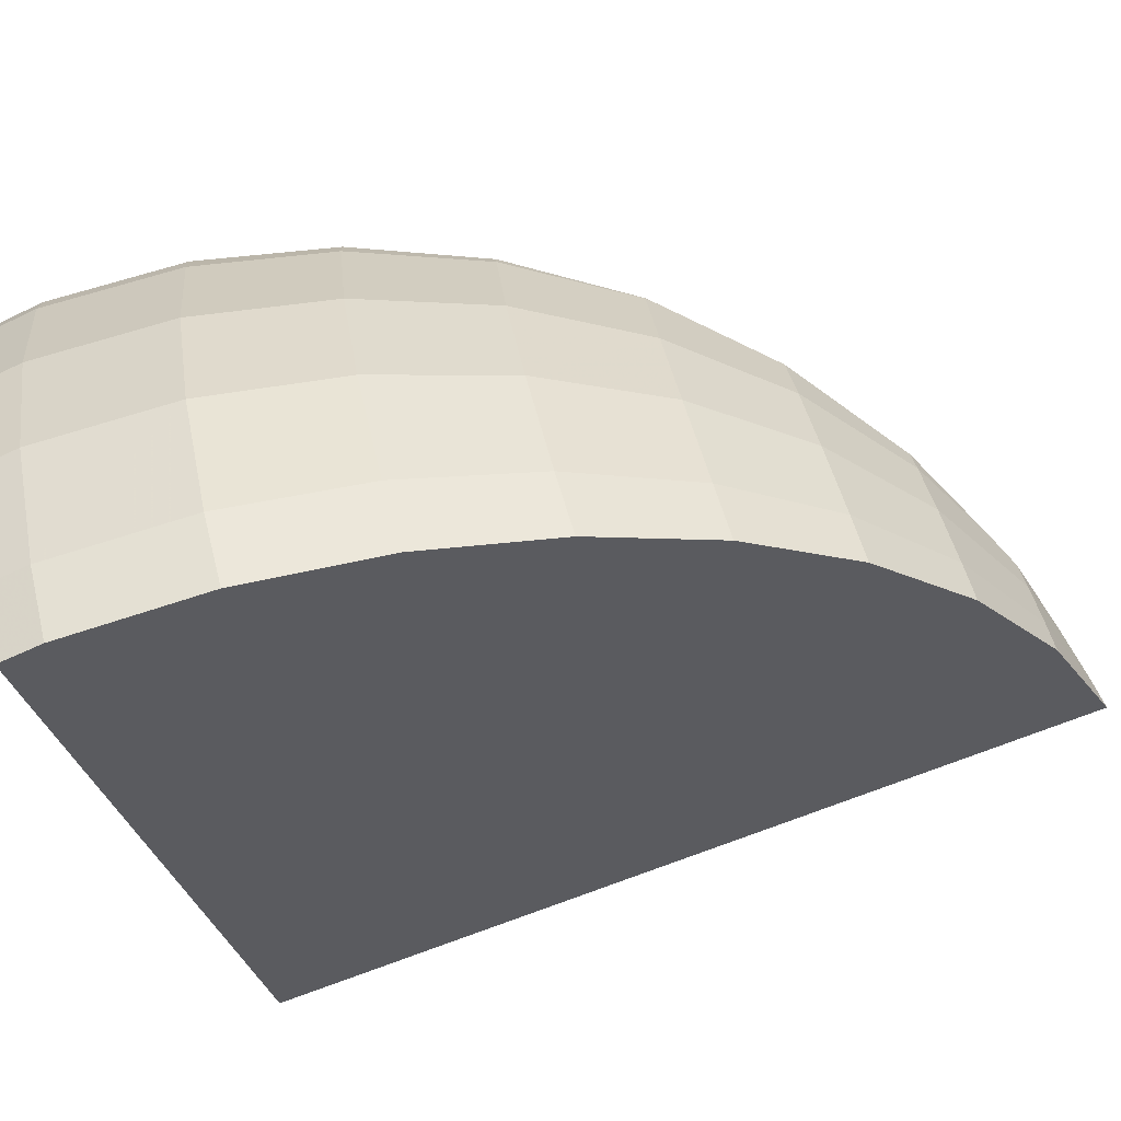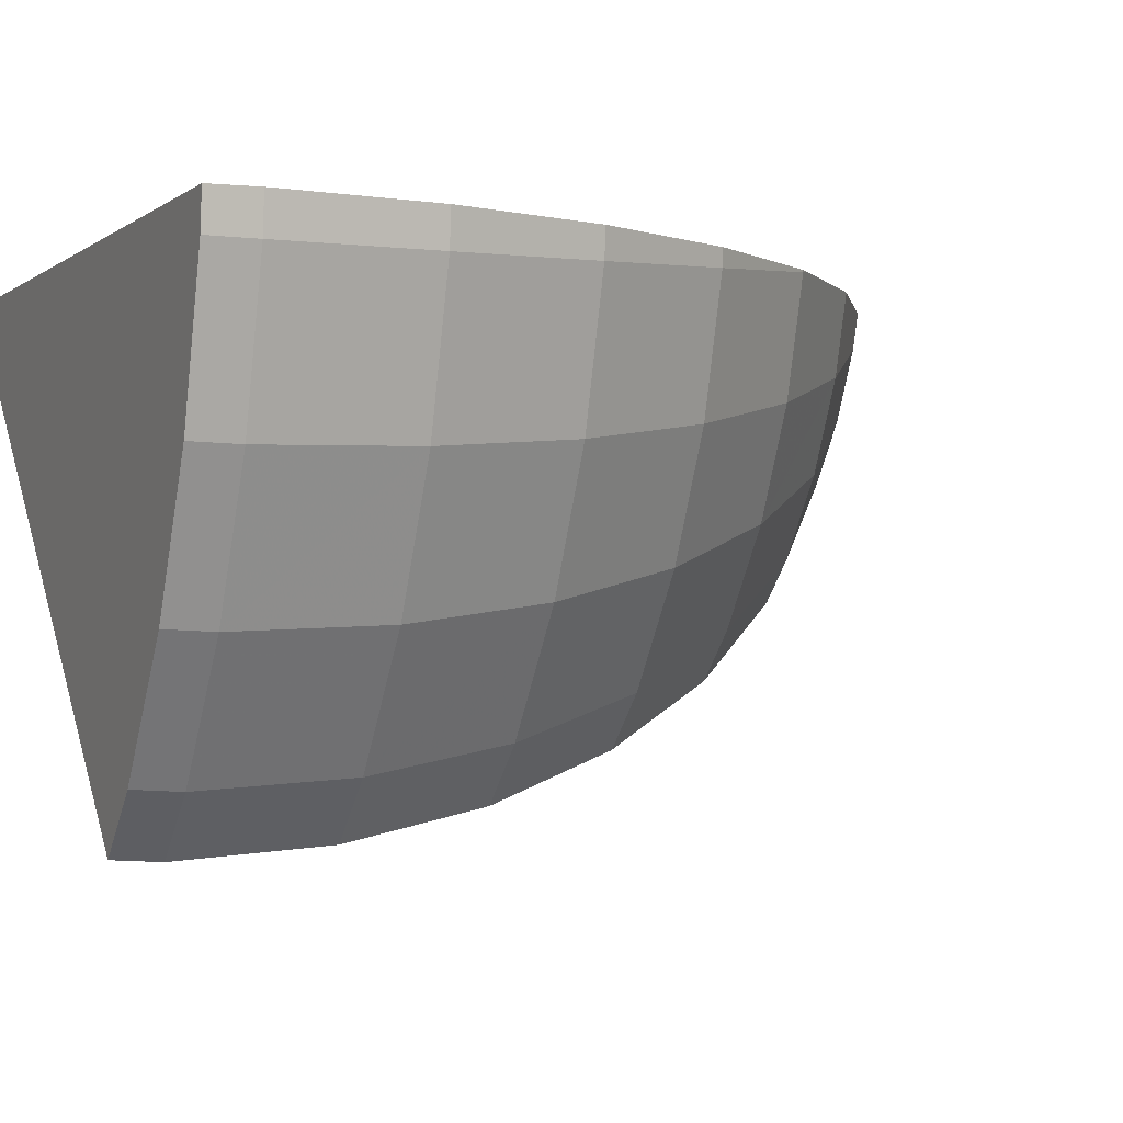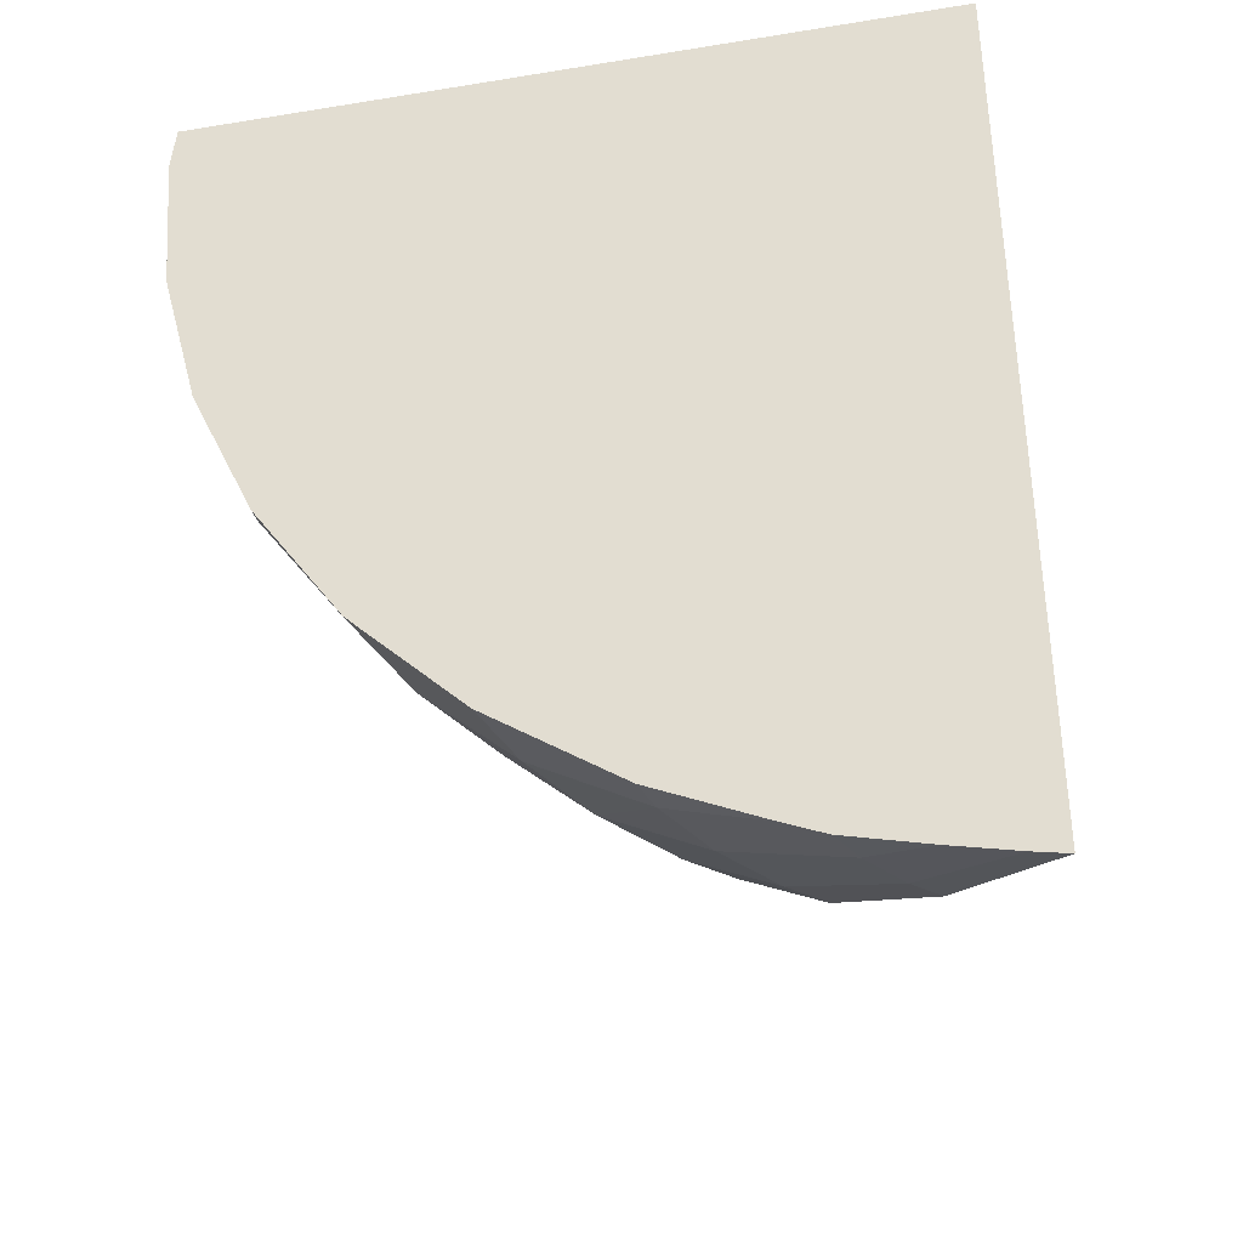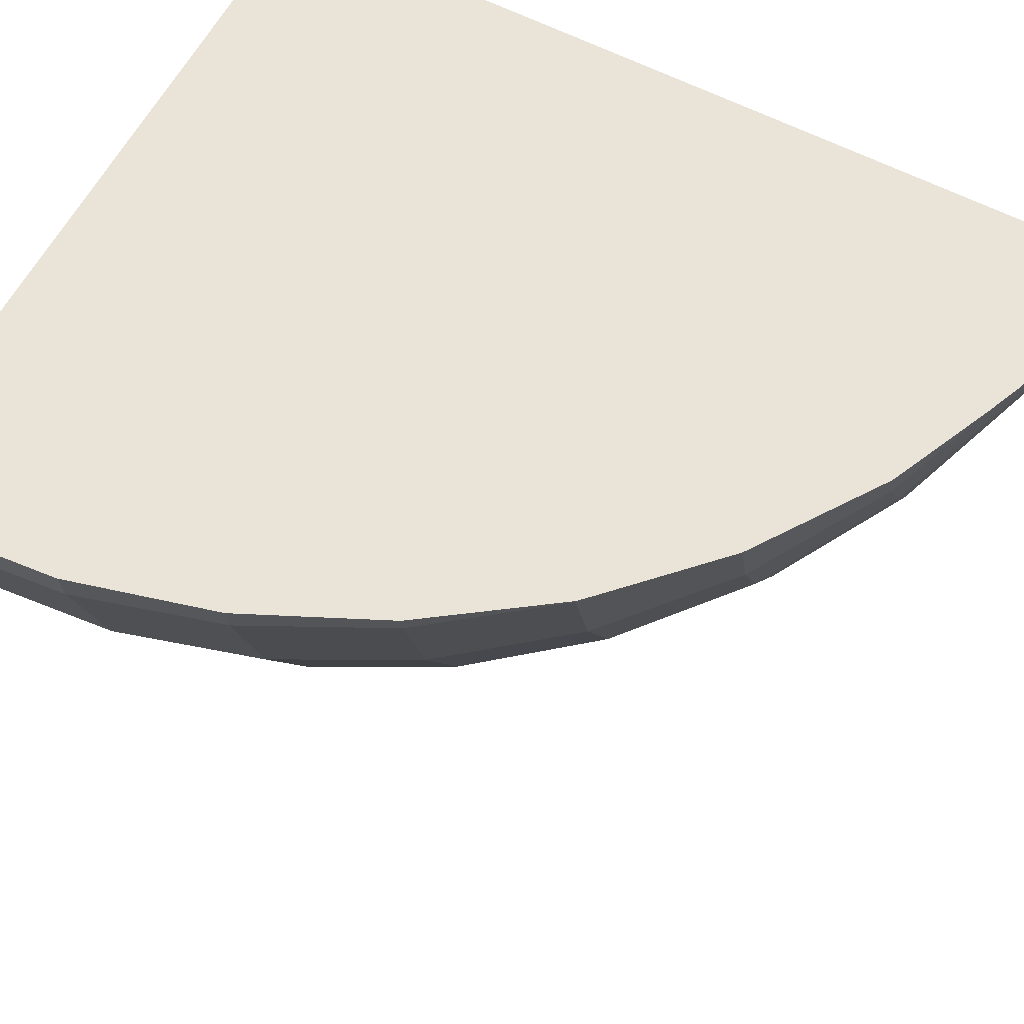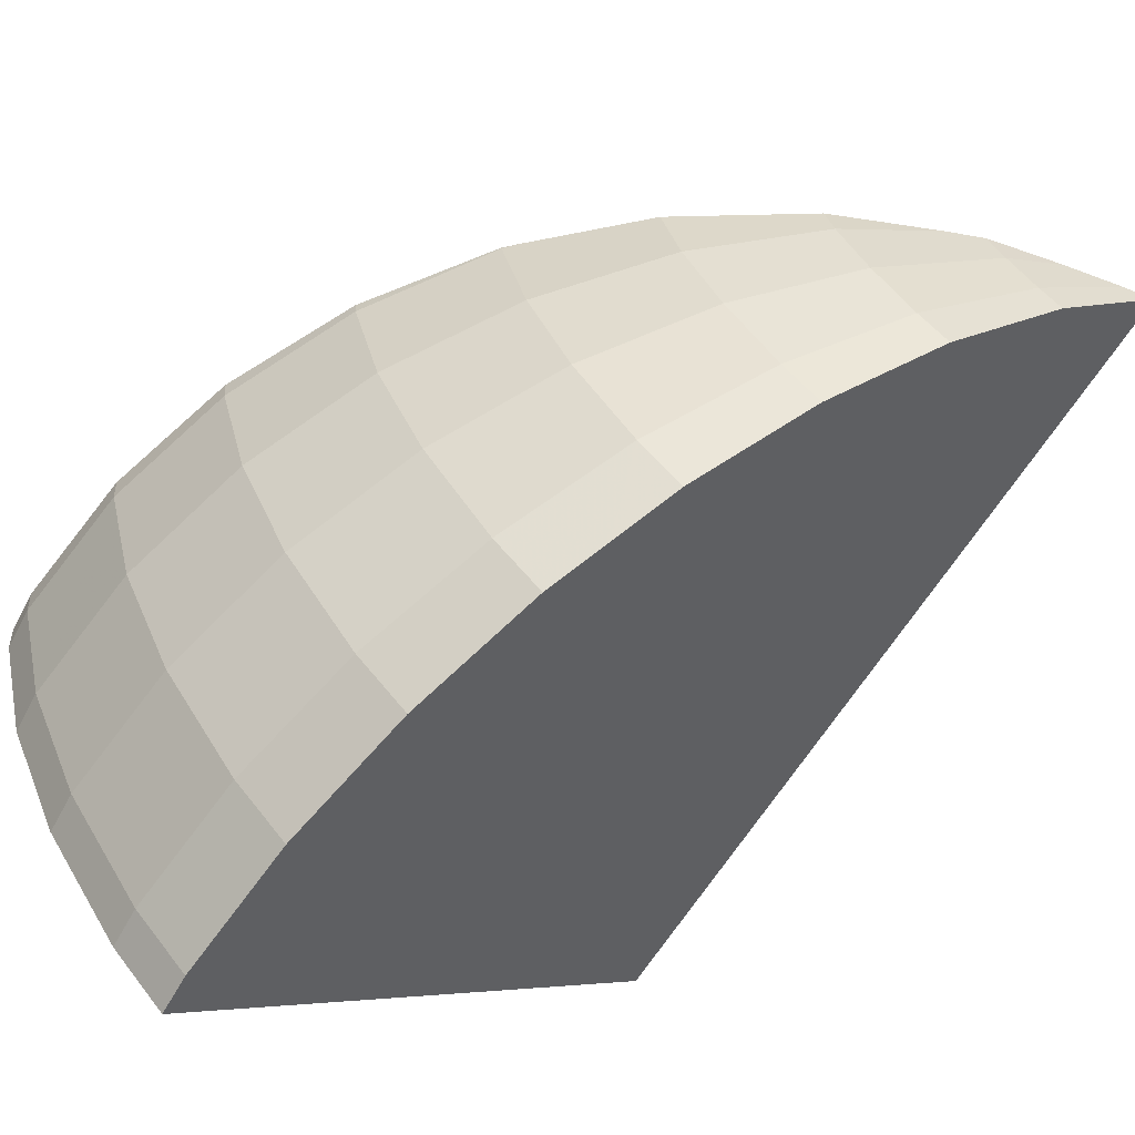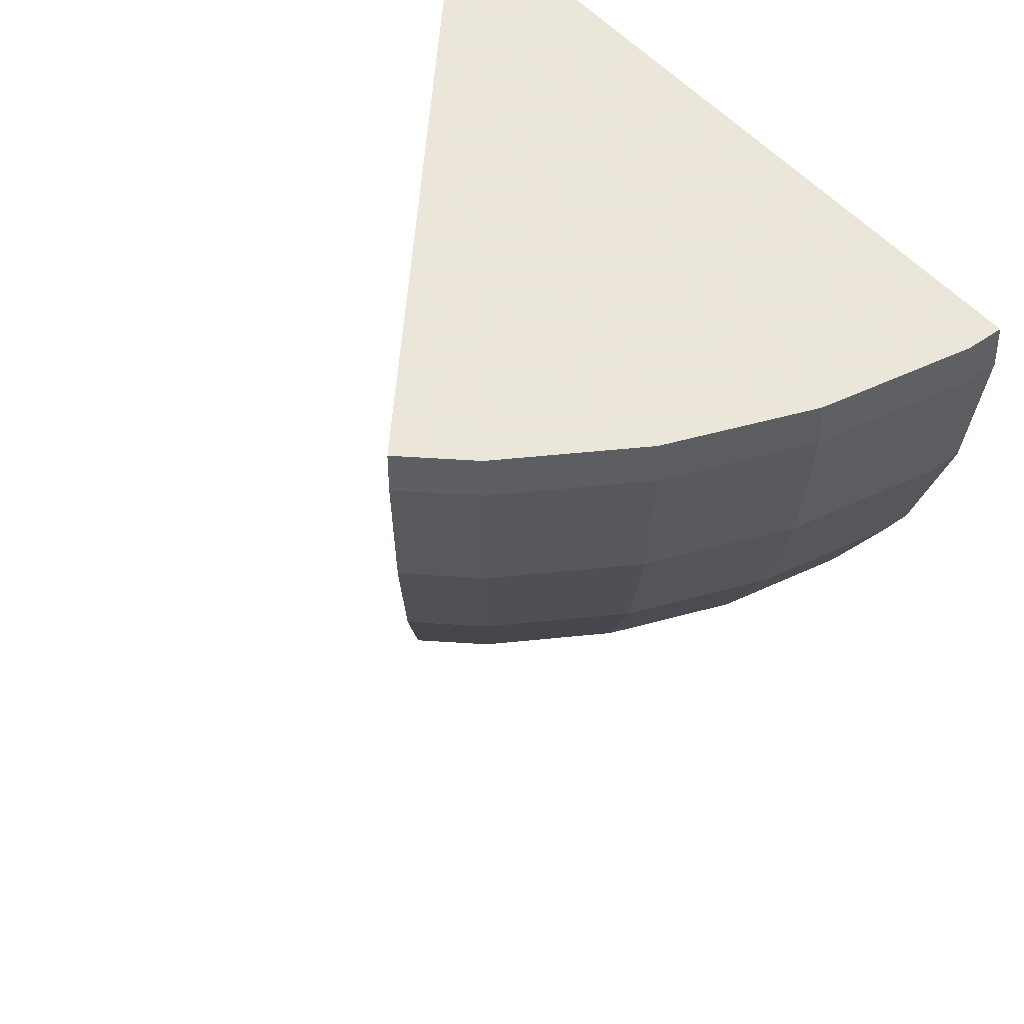
<metadata>
{"format":"obj","ext":"obj","renderer":"f3d","projection":"perspective","resolution":1024,"background":"white","views":[{"elev":-79.7,"azim":110.4,"up":"+Y"},{"elev":-2.2,"azim":65.9,"up":"+Y"},{"elev":-37.2,"azim":-168.1,"up":"+Z"},{"elev":61.2,"azim":117.8,"up":"+Y"},{"elev":-67.2,"azim":147.1,"up":"+Y"},{"elev":55.0,"azim":48.9,"up":"+Z"}]}
</metadata>
<code>
o obj_0
v -33.13 		-74 		34
v -39.67 		-74.07 		14.18
v -34.39 		-80.03 		32.5
v -33.53 		-75.15 		27.55
v -33.11 		-75.23 		32.5
v -39.67 		-74 		14.18
v -39.44 		-88.51 		34
v -39.73 		-74 		14.12
v -39.67 		-88.32 		27.55
v -37.46 		-85.68 		34
v -36.61 		-84.46 		34
v -34.52 		-79.98 		34
v -35.14 		-81.32 		34
v -47.78 		-75.15 		7.818
v -47.14 		-84.64 		12.51
v -47.14 		-82.06 		10.67
v -33.24 		-75.21 		34
v -40.07 		-74 		13.78
v -37.98 		-83.67 		22.75
v -53.71 		-76.55 		5.719
v -33.62 		-76.63 		34
v -51.3 		-80.48 		7.818
v -52.83 		-78.95 		6.807
v -45.96 		-85.82 		14.18
v -39.34 		-88.6 		32.5
v -39.8 		-82.62 		18.25
v -45.31 		-79.44 		10.67
v -54.47 		-77.31 		5.719
v -52.73 		-75.15 		5.719
v -36.49 		-84.53 		32.5
v -43.96 		-76.55 		10.67
v -33 		-74 		32.5
v -48.83 		-77.4 		7.818
v -36.01 		-79.44 		22.75
v -40.66 		-77.75 		14.18
v -33.11 		-74 		31.27
v -33.43 		-74 		27.55
v -33.74 		-74 		26.42
v -34.8 		-74.93 		22.75
v -42.82 		-74 		11.11
v -34.72 		-74 		22.75
v -36.87 		-84.31 		27.55
v -37.98 		-78.72 		18.25
v -36.82 		-74 		18.25
v -35.14 		-74 		21.85
v -57.79 		-74 		34
v -34.8 		-79.88 		27.55
v -40.49 		-89.56 		34
v -36.87 		-74.56 		18.25
v -41.36 		-90.43 		34
v -37.19 		-74 		17.71
v -44.9 		-86.88 		16.33
v -49.81 		-81.97 		9.3
v -50.26 		-79.44 		7.818
v -56.1 		-75.69 		5.102
v -41.4 		-90.38 		30.24
v -41.57 		-90.22 		27.55
v -41.26 		-90.52 		32.5
v -41.99 		-89.8 		25.33
v -43.28 		-74 		10.67
v -48.44 		-83.35 		10.67
v -47.48 		-74 		7.818
v -46.1 		-74 		8.755
v -40.66 		-87.49 		22.75
v -42.48 		-89.31 		22.75
v -52.2 		-74 		5.719
v -51.69 		-74 		5.933
v -43.95 		-87.83 		18.25
v -42.27 		-86.14 		18.25
v -50.95 		-74 		6.247
v -49.16 		-74 		7.057
v -54.73 		-74 		5.101
v -54.11 		-74 		5.253
v -57.79 		-74 		4.459
v -57.07 		-74 		4.595
v -56.74 		-74 		4.658
v -44.45 		-84.31 		14.18
v -55.84 		-74 		4.856
v -42.27 		-81.19 		14.18
g group_0_undefined
f 3 4 5
f 37 36 4
f 10 7 25
f 13 46 11
f 2 8 6
f 11 30 13
f 12 3 21
f 16 77 15
f 23 28 20
f 7 48 25
f 48 58 25
f 10 25 30
f 10 11 46
f 48 7 46
f 13 12 46
f 21 46 12
f 21 17 46
f 1 46 17
f 4 39 38
f 17 5 1
f 72 29 20
f 4 38 37
f 10 30 11
f 13 3 12
f 34 47 42
f 32 5 36
f 13 30 3
f 5 4 36
f 5 17 21
f 39 47 34
f 21 3 5
f 29 72 73
f 32 1 5
f 56 57 9
f 38 46 37
f 36 37 46
f 43 35 2
f 33 27 16
f 9 25 56
f 58 56 25
f 40 18 35
f 41 38 39
f 25 42 30
f 19 26 43
f 36 46 32
f 1 32 46
f 25 9 42
f 30 42 47
f 19 43 34
f 62 63 14
f 19 42 9
f 34 43 49
f 19 34 42
f 2 49 43
f 30 47 3
f 10 46 7
f 50 48 46
f 6 51 2
f 2 51 49
f 3 47 4
f 34 49 39
f 44 45 49
f 39 49 45
f 52 46 24
f 41 45 46
f 51 46 44
f 41 46 38
f 51 6 46
f 18 46 8
f 8 46 6
f 49 51 44
f 47 39 4
f 68 65 46
f 61 15 46
f 68 46 52
f 61 46 53
f 23 22 46
f 53 46 22
f 45 41 39
f 54 16 53
f 53 22 54
f 33 16 54
f 20 54 23
f 76 20 55
f 28 55 20
f 22 23 54
f 2 35 18
f 54 20 29
f 76 78 20
f 9 57 59
f 54 29 33
f 60 40 31
f 35 31 40
f 27 14 31
f 18 8 2
f 55 28 46
f 23 46 28
f 27 33 14
f 15 61 16
f 56 46 57
f 65 59 46
f 56 58 46
f 50 46 58
f 31 14 63
f 53 16 61
f 15 24 46
f 26 79 35
f 63 60 31
f 59 64 9
f 64 59 65
f 40 60 46
f 40 46 18
f 63 46 60
f 45 44 46
f 74 55 46
f 64 19 9
f 66 67 29
f 33 29 67
f 65 68 69
f 65 69 64
f 29 73 66
f 64 26 19
f 14 33 70
f 67 70 33
f 62 14 71
f 26 64 69
f 70 71 14
f 78 72 20
f 68 52 69
f 26 69 79
f 71 46 62
f 71 70 46
f 70 67 46
f 67 66 46
f 73 46 66
f 72 46 73
f 78 46 72
f 63 62 46
f 55 74 75
f 59 57 46
f 55 75 76
f 77 69 52
f 78 76 46
f 75 46 76
f 74 46 75
f 52 24 77
f 50 58 48
f 69 77 79
f 24 15 77
f 77 27 79
f 77 16 27
f 79 27 31
f 79 31 35
f 43 26 35

</code>
